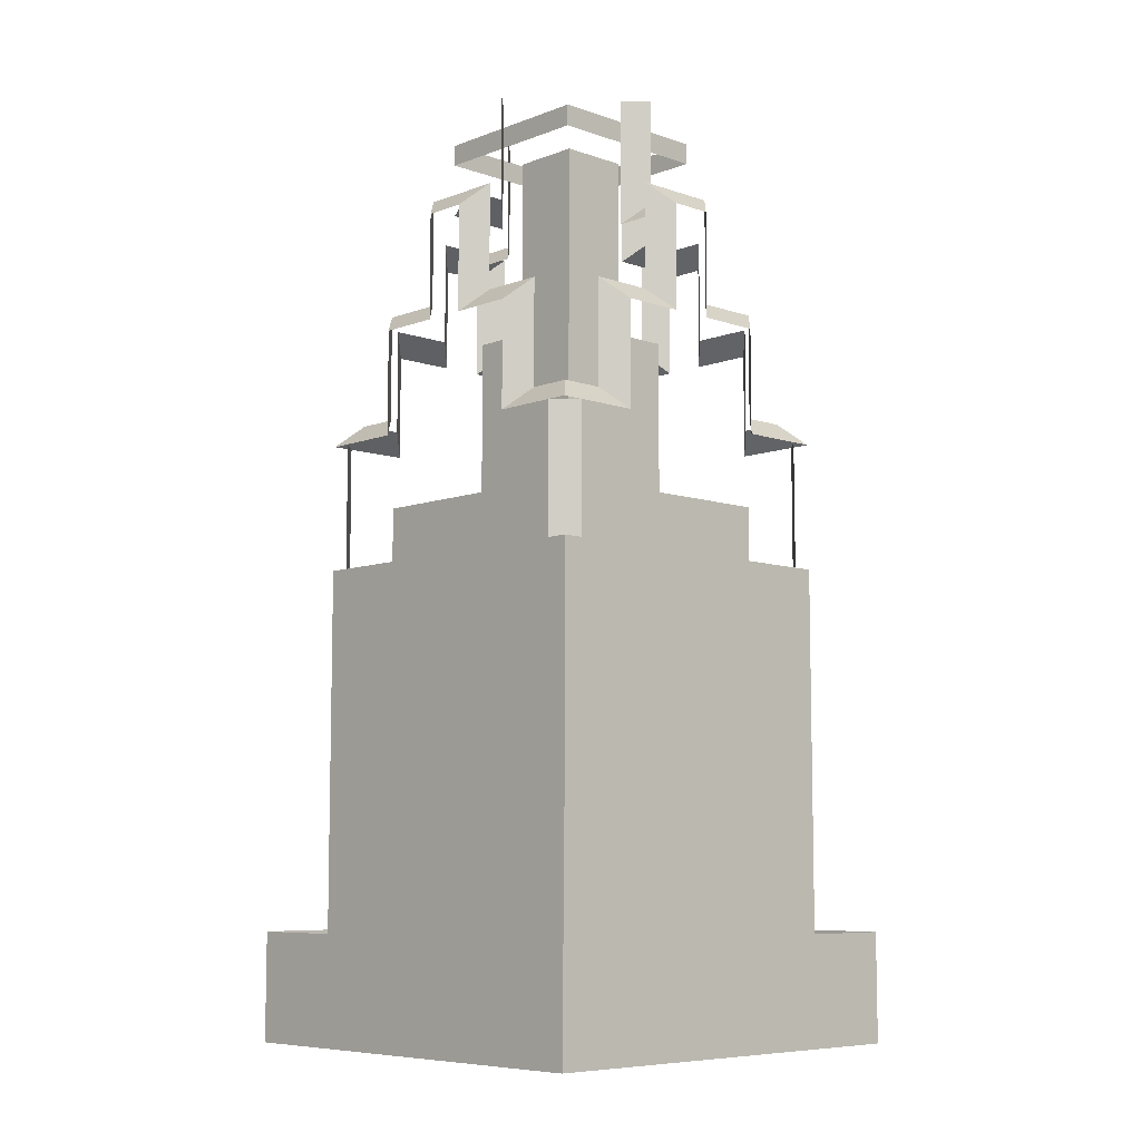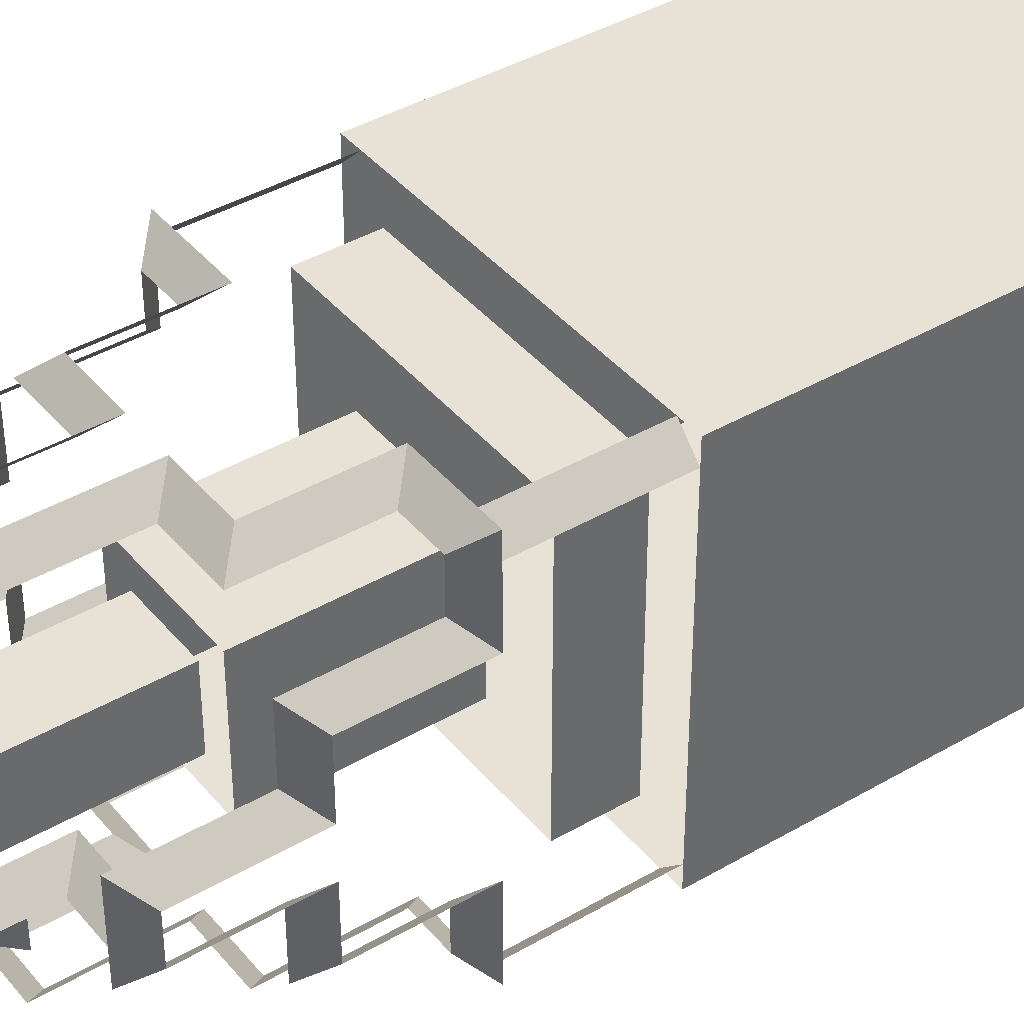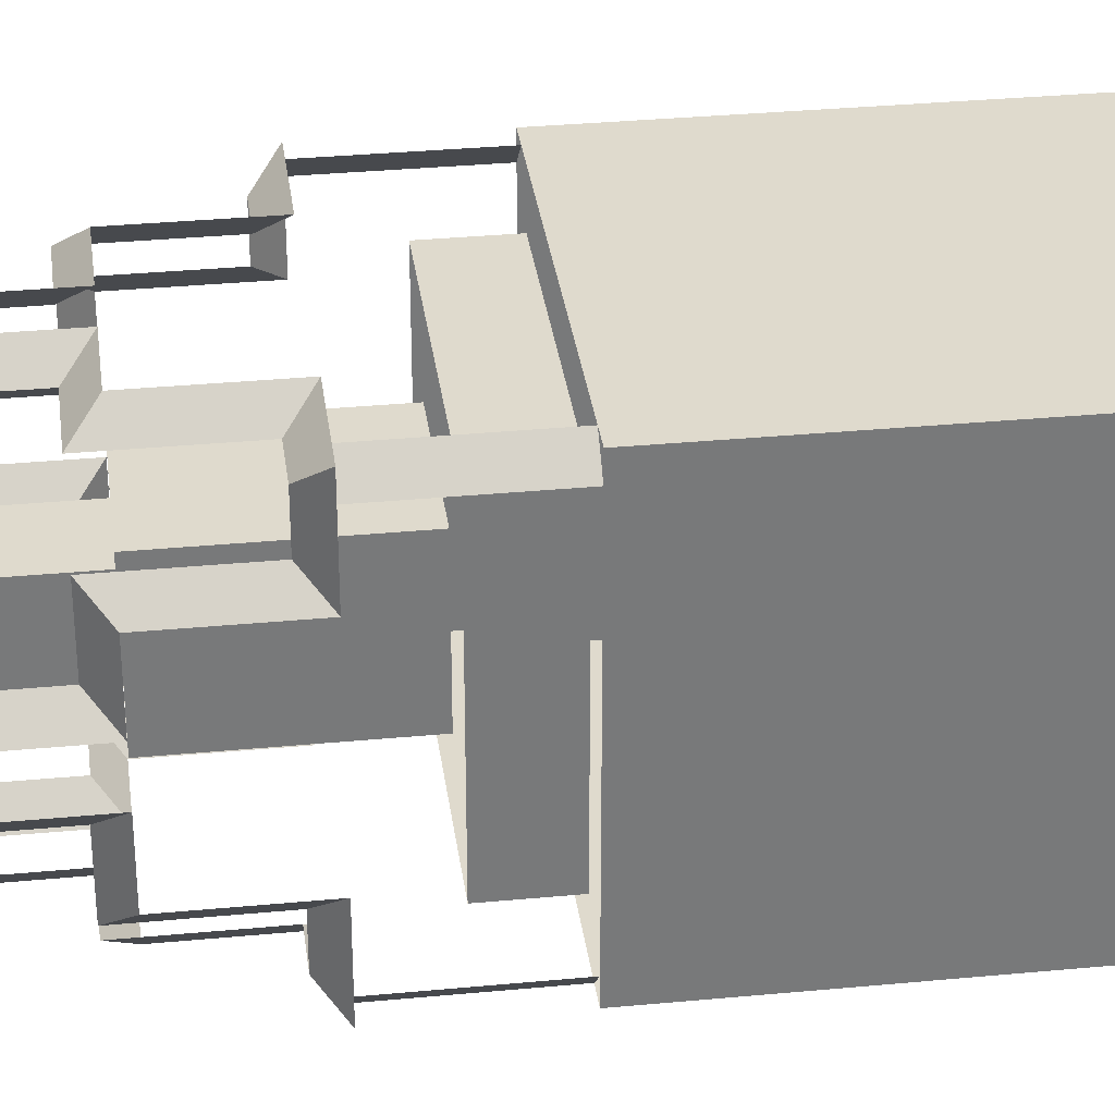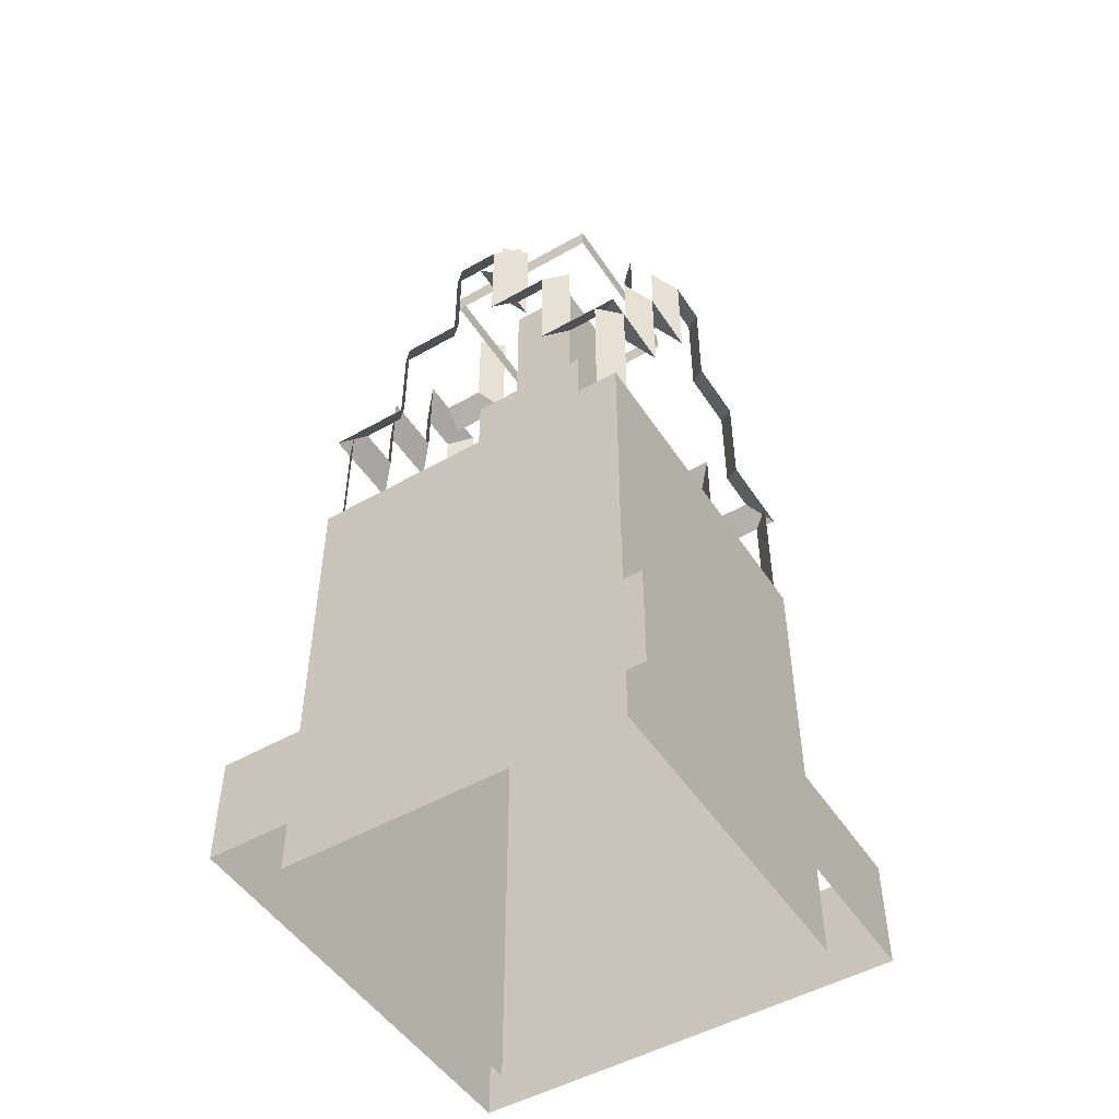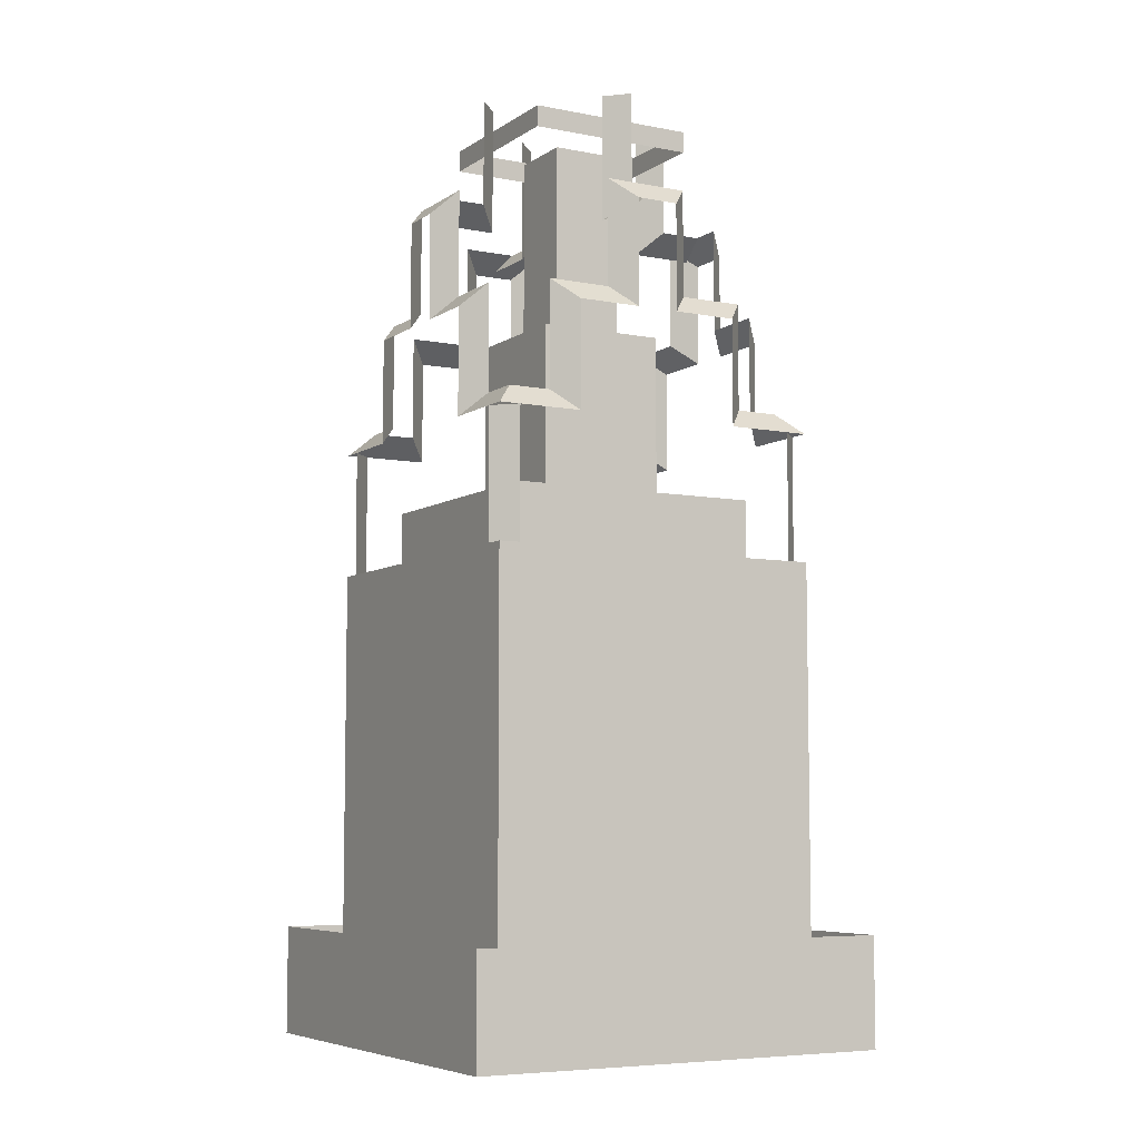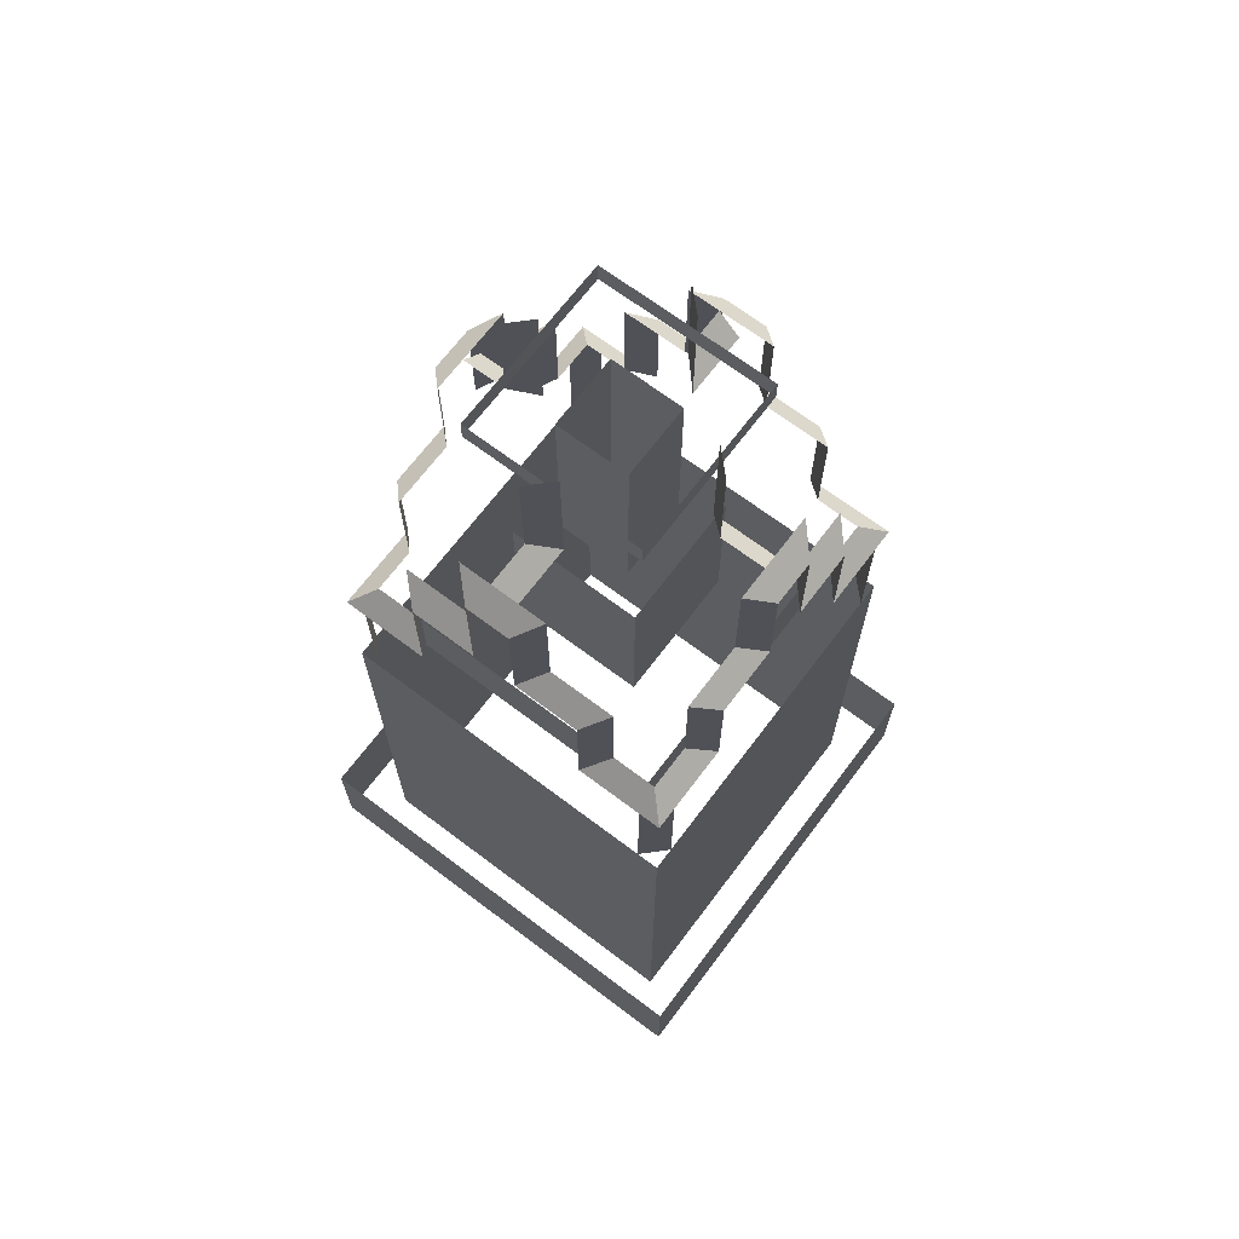
<metadata>
{"format":"obj","ext":"obj","renderer":"f3d","projection":"perspective","resolution":1024,"background":"white","views":[{"elev":-7.7,"azim":-133.7,"up":"+Z"},{"elev":40.5,"azim":54.4,"up":"+Y"},{"elev":32.7,"azim":82.5,"up":"+Y"},{"elev":-49.8,"azim":32.1,"up":"+Z"},{"elev":-6.6,"azim":-119.6,"up":"+Z"},{"elev":68.7,"azim":37.0,"up":"+Z"}]}
</metadata>
<code>
g dungeon_mv_tower_02_lod02_mesh
v -0.2734 -3.503 19.49
v -0.2734 -2.503 19.49
v 0.2267 -2.003 18.99
v 0.2266 -3.503 18.99
v 0.2267 -2.003 21.99
v 0.2267 -2.003 18.99
v -0.2734 -2.503 19.49
v -0.2733 -2.503 21.99
v -4 -0.5029 19
v -4 0.4972 19
v -3.5 0.9972 19.5
v -3.5 -1.003 19.5
v -4 -2.003 14
v -3.5 -2.503 14.5
v -3.5 -3.503 14.5
v -4 -4.003 14
v -4 -2.003 14
v -4 -2.003 16.5
v -3.5 -2.503 17
v -3.5 -2.503 14.5
v -4 -3.503 11
v -4 -3.503 14
v -3.5 -4.003 14
v -3.5 -4.003 11
v -4 -0.5028 16.5
v -3.5 -1.003 17
v -3.5 -2.503 17
v -4 -2.003 16.5
v -4 -0.5028 16.5
v -4 -0.5029 19
v -3.5 -1.003 19.5
v -3.5 -1.003 17
v -1 -3.503 19.5
v 1 -3.503 19.5
v 0.5 -4.003 19
v -0.5 -4.003 19
v -4 1.997 14
v -4 3.997 14
v -3.5 3.497 14.5
v -3.5 2.497 14.5
v -4 1.997 16.5
v -4 1.997 14
v -3.5 2.497 14.5
v -3.5 2.497 17
v -4 3.497 14
v -4 3.497 11
v -3.5 3.997 11
v -3.5 3.997 14
v -4 0.4972 16.5
v -4 1.997 16.5
v -3.5 2.497 17
v -3.5 0.9972 17
v -4 0.4972 19
v -4 0.4972 16.5
v -3.5 0.9972 17
v -3.5 0.9972 19.5
v -4 3.997 14
v -2 3.997 14
v -2.5 3.497 14.5
v -3.5 3.497 14.5
v -2 3.997 14
v -2 3.997 16.5
v -2.5 3.497 17
v -2.5 3.497 14.5
v -0.5 3.997 16.5
v -1 3.497 17
v -2.5 3.497 17
v -2 3.997 16.5
v -0.5 3.997 16.5
v -0.5 3.997 19
v -1 3.497 19.5
v -1 3.497 17
v 2 3.997 14
v 4 3.997 14
v 3.5 3.497 14.5
v 2.5 3.497 14.5
v 2 3.997 16.5
v 2 3.997 14
v 2.5 3.497 14.5
v 2.5 3.497 17
v 0.5 3.997 16.5
v 2 3.997 16.5
v 2.5 3.497 17
v 1 3.497 17
v 0.5 3.997 19
v 0.5 3.997 16.5
v 1 3.497 17
v 1 3.497 19.5
v 1 3.497 19.5
v -1 3.497 19.5
v -0.5 3.997 19
v 0.5 3.997 19
v 0.2266 3.497 18.99
v 0.2266 1.997 18.99
v -0.2734 2.497 19.49
v -0.2734 3.497 19.49
v 0.2266 1.997 21.99
v -0.2734 2.497 21.99
v -0.2734 2.497 19.49
v 0.2266 1.997 18.99
v 3.5 -1.003 19.5
v 3.5 0.9972 19.5
v 4 0.4972 19
v 4 -0.5028 19
v -2.5 -3.503 14.5
v -2 -4.003 14
v -4 -4.003 14
v -3.5 -3.503 14.5
v -2 -4.003 16.5
v -2 -4.003 14
v -2.5 -3.503 14.5
v -2.5 -3.503 17
v -1 -3.503 17
v -0.5 -4.003 16.5
v -2 -4.003 16.5
v -2.5 -3.503 17
v -0.5 -4.003 19
v -0.5 -4.003 16.5
v -1 -3.503 17
v -1 -3.503 19.5
v 2.5 -3.503 14.5
v 3.5 -3.503 14.5
v 4 -4.003 14
v 2 -4.003 14
v 2.5 -3.503 17
v 2.5 -3.503 14.5
v 2 -4.003 14
v 2 -4.003 16.5
v 1 -3.503 17
v 2.5 -3.503 17
v 2 -4.003 16.5
v 0.5 -4.003 16.5
v 1 -3.503 19.5
v 1 -3.503 17
v 0.5 -4.003 16.5
v 0.5 -4.003 19
v 3.5 -2.503 14.5
v 4 -2.003 14
v 4 -4.003 14
v 3.5 -3.503 14.5
v 4 -2.003 16.5
v 4 -2.003 14
v 3.5 -2.503 14.5
v 3.5 -2.503 17
v 4 -3.503 14
v 3.997 -3.503 11
v 3.497 -4.003 11
v 3.5 -4.003 14
v 3.5 -1.003 17
v 4 -0.5028 16.5
v 4 -2.003 16.5
v 3.5 -2.503 17
v 4 -0.5028 19
v 4 -0.5028 16.5
v 3.5 -1.003 17
v 3.5 -1.003 19.5
v 3.5 2.497 14.5
v 3.5 3.497 14.5
v 4 3.997 14
v 4 1.997 14
v 3.5 2.497 17
v 3.5 2.497 14.5
v 4 1.997 14
v 4 1.997 16.5
v 3.5 3.997 14
v 3.497 3.997 11
v 3.997 3.497 11
v 4 3.497 14
v 3.5 0.9972 17
v 3.5 2.497 17
v 4 1.997 16.5
v 4 0.4972 16.5
v 3.5 0.9972 19.5
v 3.5 0.9972 17
v 4 0.4972 16.5
v 4 0.4972 19
v 2.004 -2.004 21.48
v 2.004 1.996 21.48
v 2.004 1.996 20.98
v 2.004 -2.004 20.98
v -1.996 -2.004 21.48
v 2.004 -2.004 21.48
v 2.004 -2.004 20.98
v -1.996 -2.004 20.98
v -1.996 1.996 21.48
v -1.996 -2.004 21.48
v -1.996 -2.004 20.98
v -1.996 1.996 20.98
v 2.004 1.996 21.48
v -1.996 1.996 21.48
v -1.996 1.996 20.98
v 2.004 1.996 20.98
v 3.5 -0.2669 19.49
v 2.5 -0.2669 19.49
v 2 0.2331 18.99
v 3.5 0.2331 18.99
v 2 0.2331 21.99
v 2 0.2331 18.99
v 2.5 -0.2669 19.49
v 2.5 -0.2669 21.99
v -3.5 -0.2388 19.49
v -3.5 0.2612 18.99
v -2 0.2612 18.99
v -2.5 -0.2388 19.49
v -2 0.2612 21.99
v -2.5 -0.2388 21.99
v -2.5 -0.2388 19.49
v -2 0.2612 18.99
v -0.8188 -0.825 16.48
v -0.8188 -0.825 21
v 0.8274 -0.825 21
v 0.8274 -0.825 16.48
v 0.8274 -0.825 16.48
v 0.8274 -0.825 21
v 0.8274 0.8192 21
v 0.8274 0.8192 16.48
v 0.8274 0.8192 16.48
v 0.8274 0.8192 21
v -0.8188 0.8192 21
v -0.8188 0.8192 16.48
v -0.8188 0.8192 16.48
v -0.8188 0.8192 21
v -0.8188 -0.825 21
v -0.8188 -0.825 16.48
v -1.496 -1.5 12.5
v -1.496 -1.5 16.49
v 1.504 -1.5 16.49
v 1.504 -1.5 12.5
v 1.504 -1.5 12.5
v 1.504 -1.5 16.49
v 1.504 1.496 16.49
v 1.504 1.496 12.5
v 1.504 1.496 12.5
v 1.504 1.496 16.49
v -1.496 1.496 16.49
v -1.496 1.496 12.5
v -1.496 1.496 12.5
v -1.496 1.496 16.49
v -1.496 -1.5 16.49
v -1.496 -1.5 12.5
v -3.001 -3.003 12.5
v 2.999 -3.003 12.5
v 2.999 -3.003 11
v -3.001 -3.003 11
v 2.999 -3.003 12.5
v 2.999 2.997 12.5
v 2.999 2.997 11
v 2.999 -3.003 11
v 2.999 2.997 12.5
v -3.001 2.997 12.5
v -3.001 2.997 11
v 2.999 2.997 11
v -3.001 2.997 12.5
v -3.001 -3.003 12.5
v -3.001 -3.003 11
v -3.001 2.997 11
v -4 -4.003 11
v 3.997 -4.003 11
v 3.997 -4.003 -6.104e-06
v -4 -4.003 -4.883e-06
v 3.997 -4.003 11
v 3.997 3.997 11
v 3.997 3.997 -4.883e-06
v 3.997 -4.003 -6.104e-06
v 3.997 3.997 11
v -4 3.997 11
v -4 3.997 -3.662e-06
v 3.997 3.997 -4.883e-06
v -4 3.997 11
v -4 -4.003 11
v -4 -4.003 -4.883e-06
v -4 3.997 -3.662e-06
v -5 -5.003 2.53
v 4.997 -5.003 2.53
v 4.997 -5.003 -2.441e-05
v -5 -5.003 -2.441e-05
v 4.997 -5.003 2.53
v 4.997 5.003 2.53
v 4.997 5.003 -2.441e-05
v 4.997 -5.003 -2.441e-05
v 4.997 5.003 2.53
v -5 5.003 2.53
v -5 5.003 -2.319e-05
v 4.997 5.003 -2.441e-05
v -5 5.003 2.53
v -5 -5.003 2.53
v -5 -5.003 -2.441e-05
v -5 5.003 -2.319e-05
g dungeon_mv_tower_02_lod02_mesh_0
f 3 2 1
f 4 3 1
f 7 6 5
f 8 7 5
f 11 10 9
f 12 11 9
f 15 14 13
f 16 15 13
f 19 18 17
f 20 19 17
f 23 22 21
f 24 23 21
f 27 26 25
f 28 27 25
f 31 30 29
f 32 31 29
f 35 34 33
f 36 35 33
f 39 38 37
f 40 39 37
f 43 42 41
f 44 43 41
f 47 46 45
f 48 47 45
f 51 50 49
f 52 51 49
f 55 54 53
f 56 55 53
f 59 58 57
f 60 59 57
f 63 62 61
f 64 63 61
f 67 66 65
f 68 67 65
f 71 70 69
f 72 71 69
f 75 74 73
f 76 75 73
f 79 78 77
f 80 79 77
f 83 82 81
f 84 83 81
f 87 86 85
f 88 87 85
f 91 90 89
f 92 91 89
f 95 94 93
f 96 95 93
f 99 98 97
f 100 99 97
f 103 102 101
f 104 103 101
f 107 106 105
f 108 107 105
f 111 110 109
f 112 111 109
f 115 114 113
f 116 115 113
f 119 118 117
f 120 119 117
f 123 122 121
f 124 123 121
f 127 126 125
f 128 127 125
f 131 130 129
f 132 131 129
f 135 134 133
f 136 135 133
f 139 138 137
f 140 139 137
f 143 142 141
f 144 143 141
f 147 146 145
f 148 147 145
f 151 150 149
f 152 151 149
f 155 154 153
f 156 155 153
f 159 158 157
f 160 159 157
f 163 162 161
f 164 163 161
f 167 166 165
f 168 167 165
f 171 170 169
f 172 171 169
f 175 174 173
f 176 175 173
f 179 178 177
f 180 179 177
f 183 182 181
f 184 183 181
f 187 186 185
f 188 187 185
f 191 190 189
f 192 191 189
f 195 194 193
f 196 195 193
f 199 198 197
f 200 199 197
f 203 202 201
f 204 203 201
f 207 206 205
f 208 207 205
g dungeon_mv_tower_02_lod02_mesh_1
f 211 210 209
f 212 211 209
f 215 214 213
f 216 215 213
f 219 218 217
f 220 219 217
f 223 222 221
f 224 223 221
g dungeon_mv_tower_02_lod02_mesh_2
f 227 226 225
f 228 227 225
f 231 230 229
f 232 231 229
f 235 234 233
f 236 235 233
f 239 238 237
f 240 239 237
f 243 242 241
f 244 243 241
f 247 246 245
f 248 247 245
f 251 250 249
f 252 251 249
f 255 254 253
f 256 255 253
g dungeon_mv_tower_02_lod02_mesh_3
f 259 258 257
f 260 259 257
f 263 262 261
f 264 263 261
f 267 266 265
f 268 267 265
f 271 270 269
f 272 271 269
g dungeon_mv_tower_02_lod02_mesh_4
f 275 274 273
f 276 275 273
f 279 278 277
f 280 279 277
f 283 282 281
f 284 283 281
f 287 286 285
f 288 287 285

</code>
